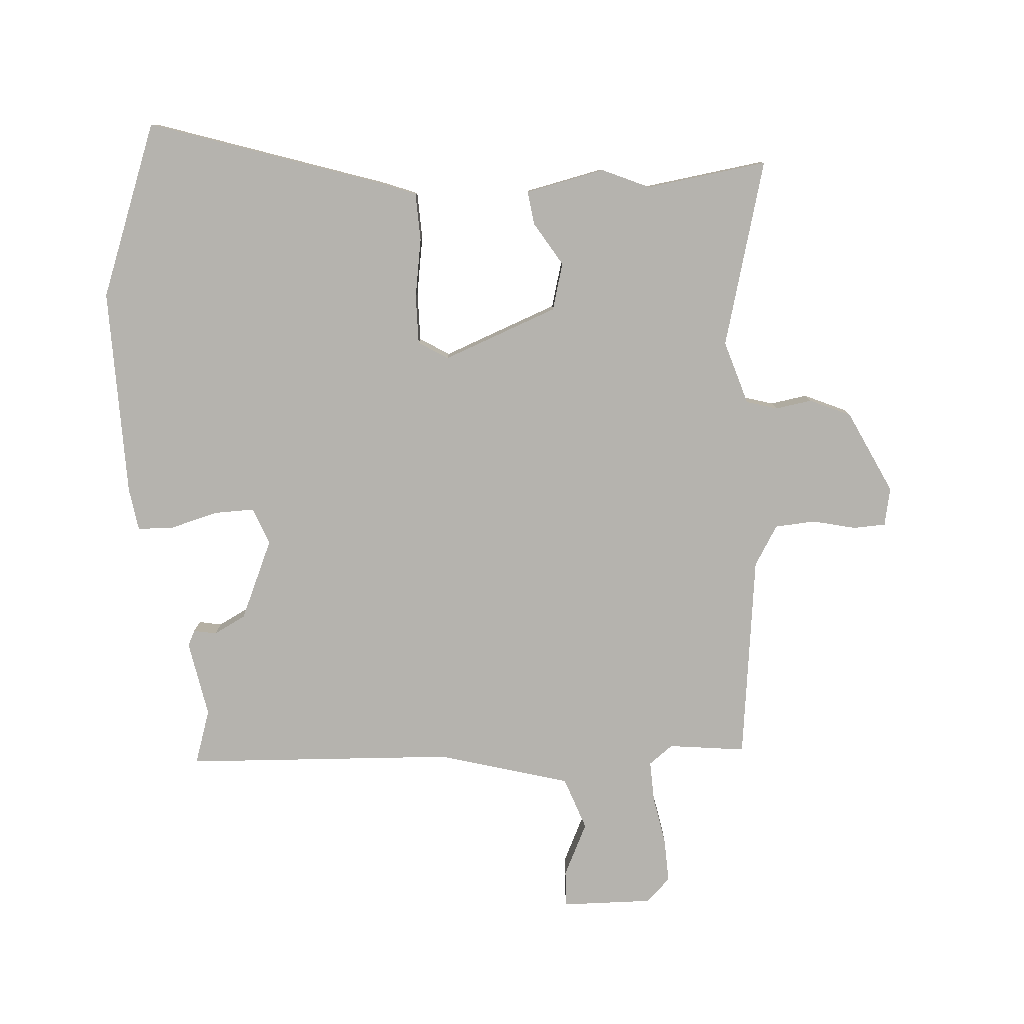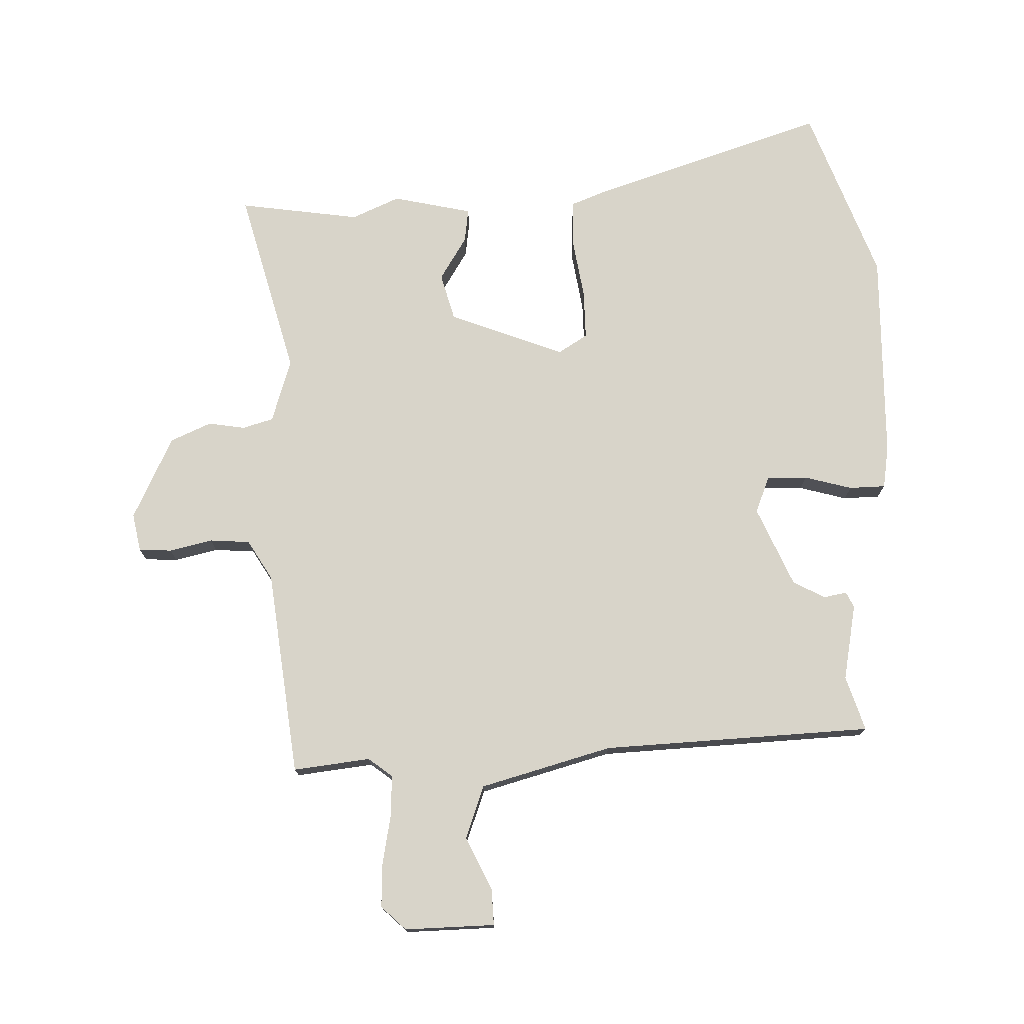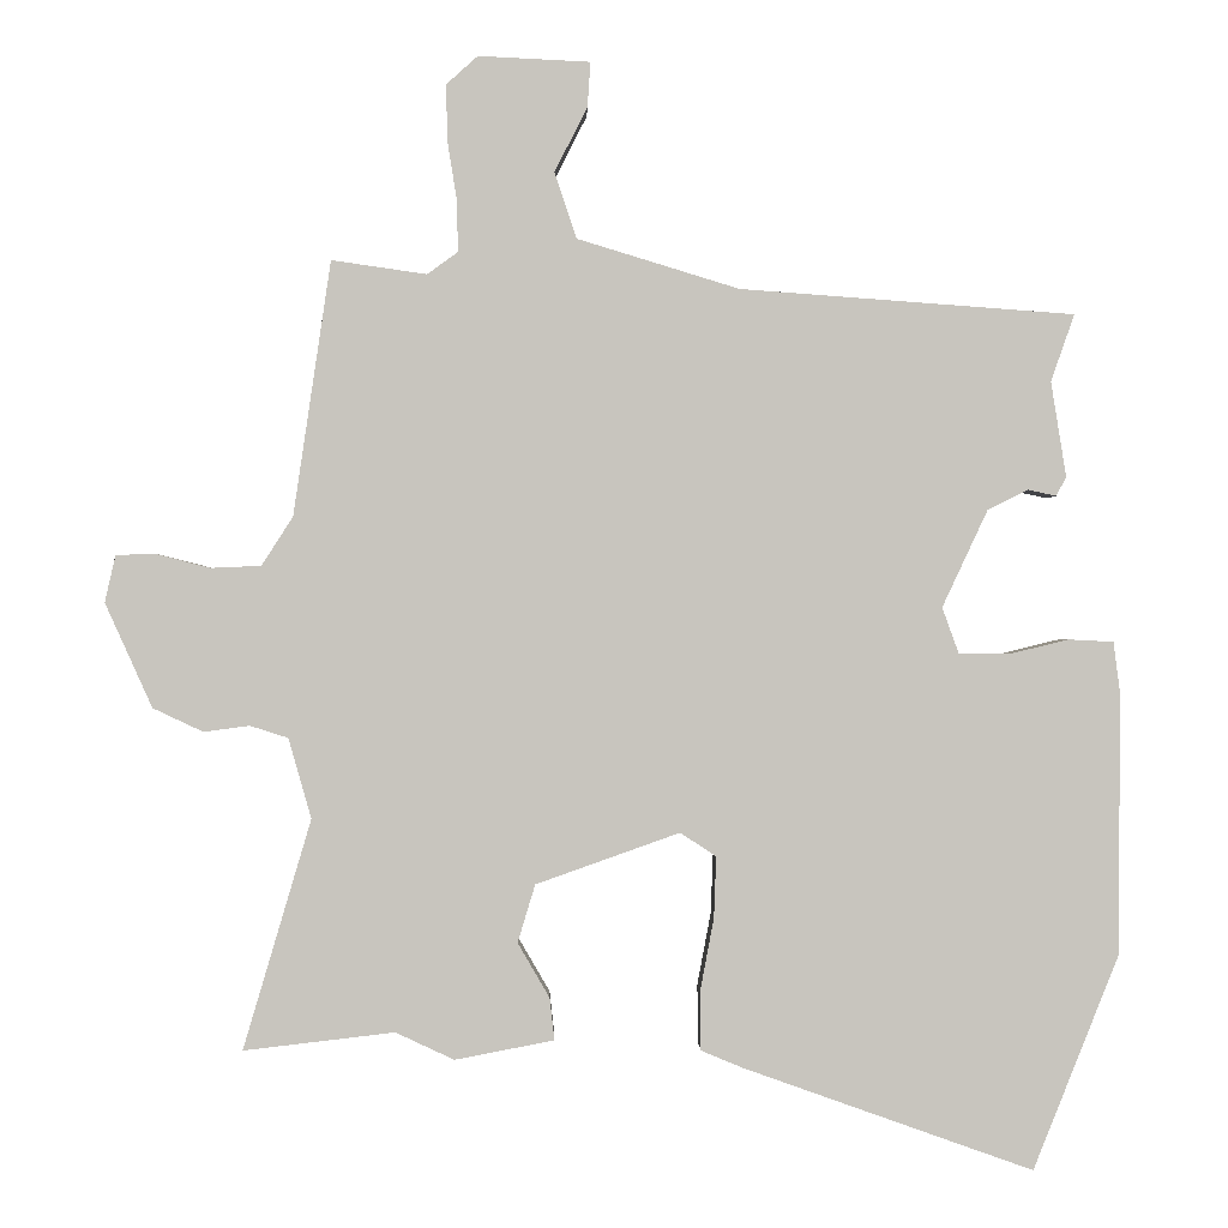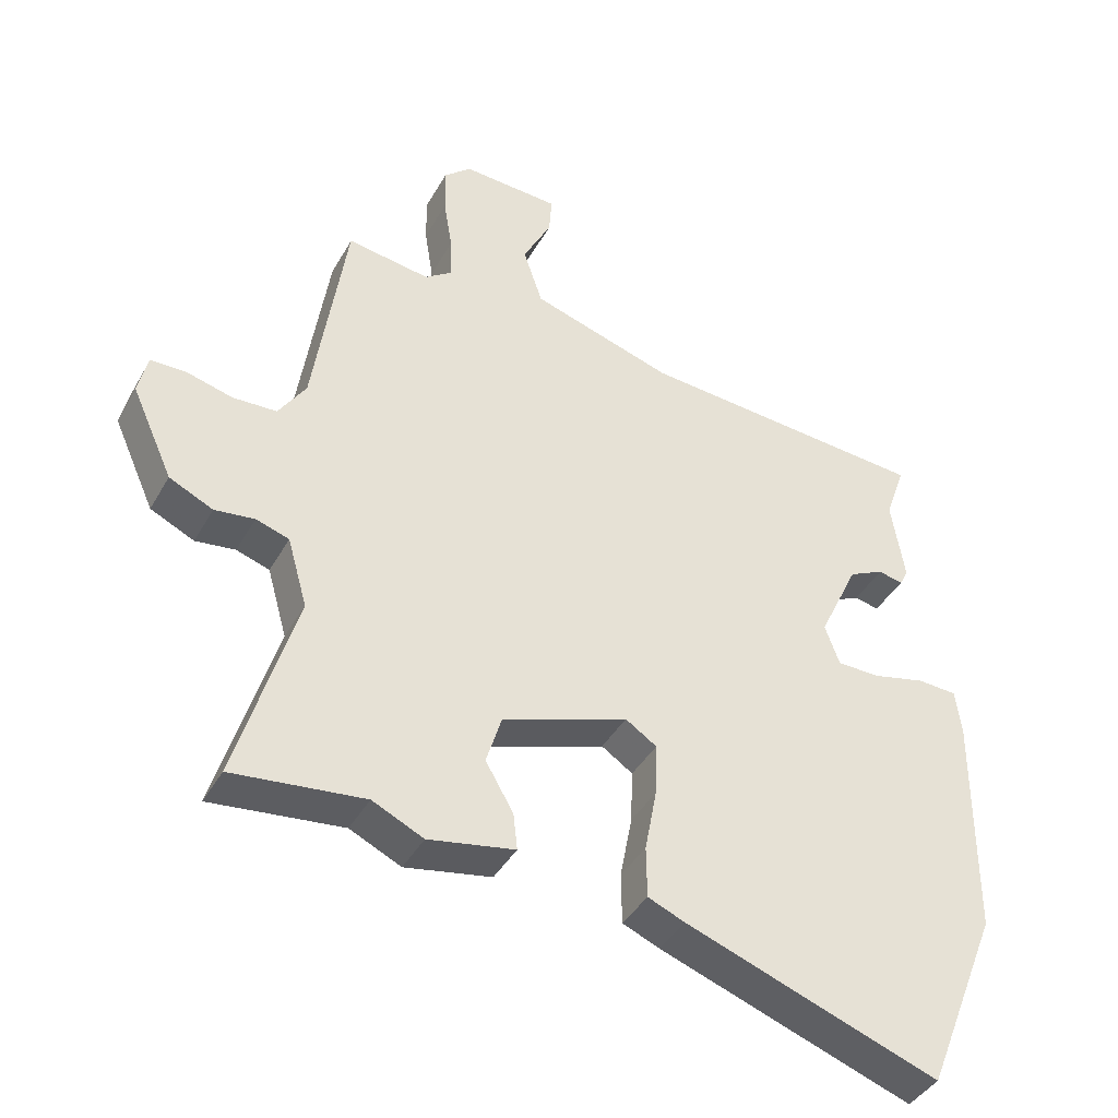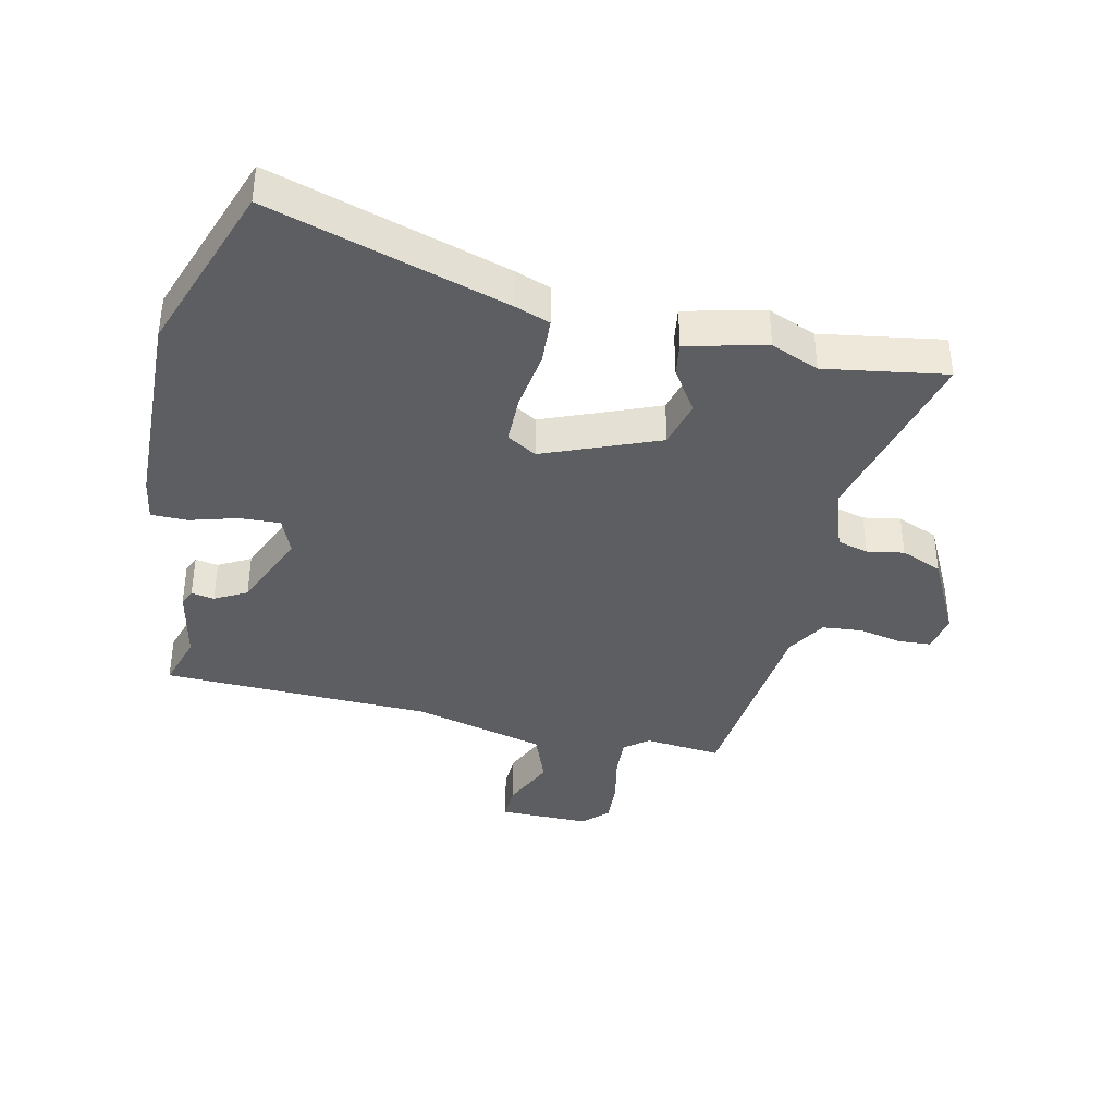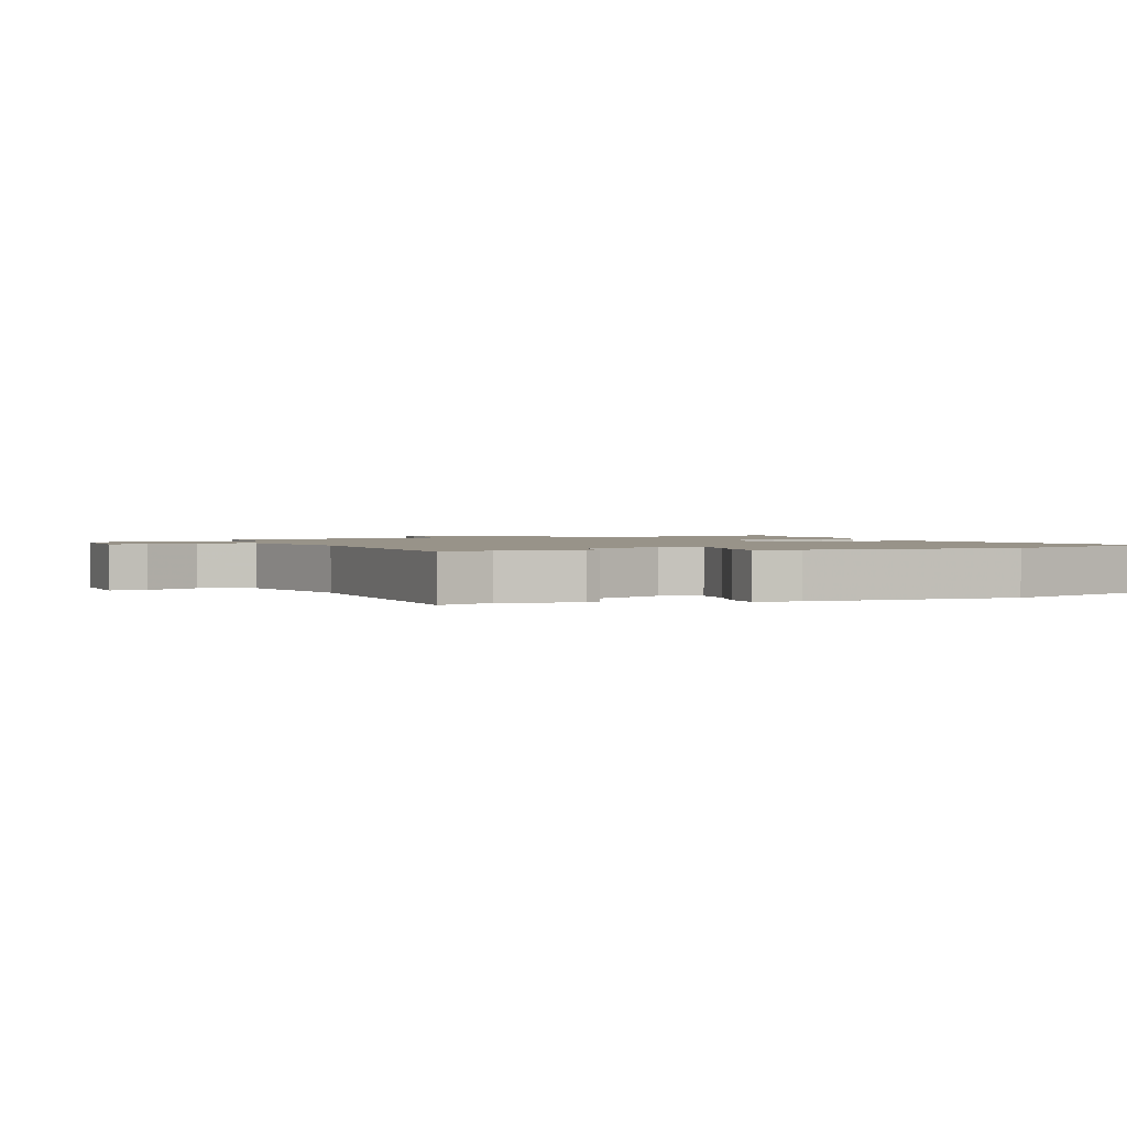
<metadata>
{"format":"obj","ext":"obj","renderer":"f3d","projection":"perspective","resolution":1024,"background":"white","views":[{"elev":-80.0,"azim":-174.7,"up":"+Y"},{"elev":75.4,"azim":-0.1,"up":"+Y"},{"elev":-0.3,"azim":-1.4,"up":"+Z"},{"elev":-41.1,"azim":-27.2,"up":"+Z"},{"elev":-38.4,"azim":169.8,"up":"+Y"},{"elev":1.6,"azim":70.3,"up":"+Y"}]}
</metadata>
<code>
v -0.486 0.07 0.516
v -0.361 0.07 0.498
v -0.321 0.07 0.527
v -0.322 0.07 0.593
v -0.335 0.07 0.674
v -0.336 0.07 0.746
v -0.295 0.07 0.783
v -0.148 0.07 0.776
v -0.152 0.07 0.717
v -0.195 0.07 0.632
v -0.166 0.07 0.545
v 0.047 0.07 0.48
v 0.486 0.07 0.448
v 0.455 0.07 0.36
v 0.475 0.07 0.235
v 0.462 0.07 0.21
v 0.425 0.07 0.218
v 0.372 0.07 0.192
v 0.312 0.07 0.064
v 0.334 0.07 0.003
v 0.4 0.07 0.003
v 0.478 0.07 0.022
v 0.537 0.07 0.019
v 0.546 0.07 -0.051
v 0.543 0.07 -0.392
v 0.431 0.07 -0.672
v 0.051 0.07 -0.537
v -0.004 0.07 -0.514
v -0.005 0.07 -0.437
v 0.013 0.07 -0.341
v 0.016 0.07 -0.261
v -0.031 0.07 -0.23
v -0.22 0.07 -0.297
v -0.243 0.07 -0.373
v -0.201 0.07 -0.445
v -0.195 0.07 -0.5
v -0.325 0.07 -0.525
v -0.402 0.07 -0.489
v -0.6 0.07 -0.512
v -0.511 0.07 -0.211
v -0.541 0.07 -0.106
v -0.591 0.07 -0.09
v -0.651 0.07 -0.098
v -0.717 0.07 -0.067
v -0.779 0.07 0.07
v -0.765 0.07 0.132
v -0.712 0.07 0.133
v -0.642 0.07 0.115
v -0.576 0.07 0.118
v -0.535 0.07 0.182
v -0.486 0 0.516
v -0.361 0 0.498
v -0.321 0 0.527
v -0.322 0 0.593
v -0.335 0 0.674
v -0.336 0 0.746
v -0.295 0 0.783
v -0.148 0 0.776
v -0.152 0 0.717
v -0.195 0 0.632
v -0.166 0 0.545
v 0.047 0 0.48
v 0.486 0 0.448
v 0.455 0 0.36
v 0.475 0 0.235
v 0.462 0 0.21
v 0.425 0 0.218
v 0.372 0 0.192
v 0.312 0 0.064
v 0.334 0 0.003
v 0.4 0 0.003
v 0.478 0 0.022
v 0.537 0 0.019
v 0.546 0 -0.051
v 0.543 0 -0.392
v 0.431 0 -0.672
v 0.051 0 -0.537
v -0.004 0 -0.514
v -0.005 0 -0.437
v 0.013 0 -0.341
v 0.016 0 -0.261
v -0.031 0 -0.23
v -0.22 0 -0.297
v -0.243 0 -0.373
v -0.201 0 -0.445
v -0.195 0 -0.5
v -0.325 0 -0.525
v -0.402 0 -0.489
v -0.6 0 -0.512
v -0.511 0 -0.211
v -0.541 0 -0.106
v -0.591 0 -0.09
v -0.651 0 -0.098
v -0.717 0 -0.067
v -0.779 0 0.07
v -0.765 0 0.132
v -0.712 0 0.133
v -0.642 0 0.115
v -0.576 0 0.118
v -0.535 0 0.182
f 46 47 48
f 45 46 48
f 44 45 48
f 43 44 48
f 42 43 48
f 41 42 48 49
f 40 41 49 50
f 38 39 40
f 37 38 40
f 36 37 40
f 35 36 40
f 34 35 40
f 50 1 2
f 40 50 2
f 34 40 2
f 33 34 2
f 28 29 30
f 27 28 30
f 26 27 30
f 25 26 30
f 24 25 30
f 23 24 30
f 22 23 30
f 21 22 30
f 20 21 30 31
f 19 20 31 32
f 14 15 16 17
f 14 17 18
f 12 13 14 18
f 33 2 3
f 32 33 3
f 19 32 3
f 18 19 3
f 12 18 3
f 11 12 3
f 8 9 10
f 7 8 10
f 6 7 10
f 5 6 10
f 4 5 10
f 3 4 10 11
f 98 97 96
f 98 96 95
f 98 95 94
f 98 94 93
f 98 93 92
f 99 98 92 91
f 100 99 91 90
f 90 89 88
f 90 88 87
f 90 87 86
f 90 86 85
f 90 85 84
f 52 51 100
f 52 100 90
f 52 90 84
f 52 84 83
f 80 79 78
f 80 78 77
f 80 77 76
f 80 76 75
f 80 75 74
f 80 74 73
f 80 73 72
f 80 72 71
f 81 80 71 70
f 82 81 70 69
f 67 66 65 64
f 68 67 64
f 68 64 63 62
f 53 52 83
f 53 83 82
f 53 82 69
f 53 69 68
f 53 68 62
f 53 62 61
f 60 59 58
f 60 58 57
f 60 57 56
f 60 56 55
f 60 55 54
f 61 60 54 53
f 1 51 52 2
f 2 52 53 3
f 3 53 54 4
f 4 54 55 5
f 5 55 56 6
f 6 56 57 7
f 7 57 58 8
f 8 58 59 9
f 9 59 60 10
f 10 60 61 11
f 11 61 62 12
f 12 62 63 13
f 13 63 64 14
f 14 64 65 15
f 15 65 66 16
f 16 66 67 17
f 17 67 68 18
f 18 68 69 19
f 19 69 70 20
f 20 70 71 21
f 21 71 72 22
f 22 72 73 23
f 23 73 74 24
f 24 74 75 25
f 25 75 76 26
f 26 76 77 27
f 27 77 78 28
f 28 78 79 29
f 29 79 80 30
f 30 80 81 31
f 31 81 82 32
f 32 82 83 33
f 33 83 84 34
f 34 84 85 35
f 35 85 86 36
f 36 86 87 37
f 37 87 88 38
f 38 88 89 39
f 39 89 90 40
f 40 90 91 41
f 41 91 92 42
f 42 92 93 43
f 43 93 94 44
f 44 94 95 45
f 45 95 96 46
f 46 96 97 47
f 47 97 98 48
f 48 98 99 49
f 49 99 100 50
f 50 100 51 1

</code>
